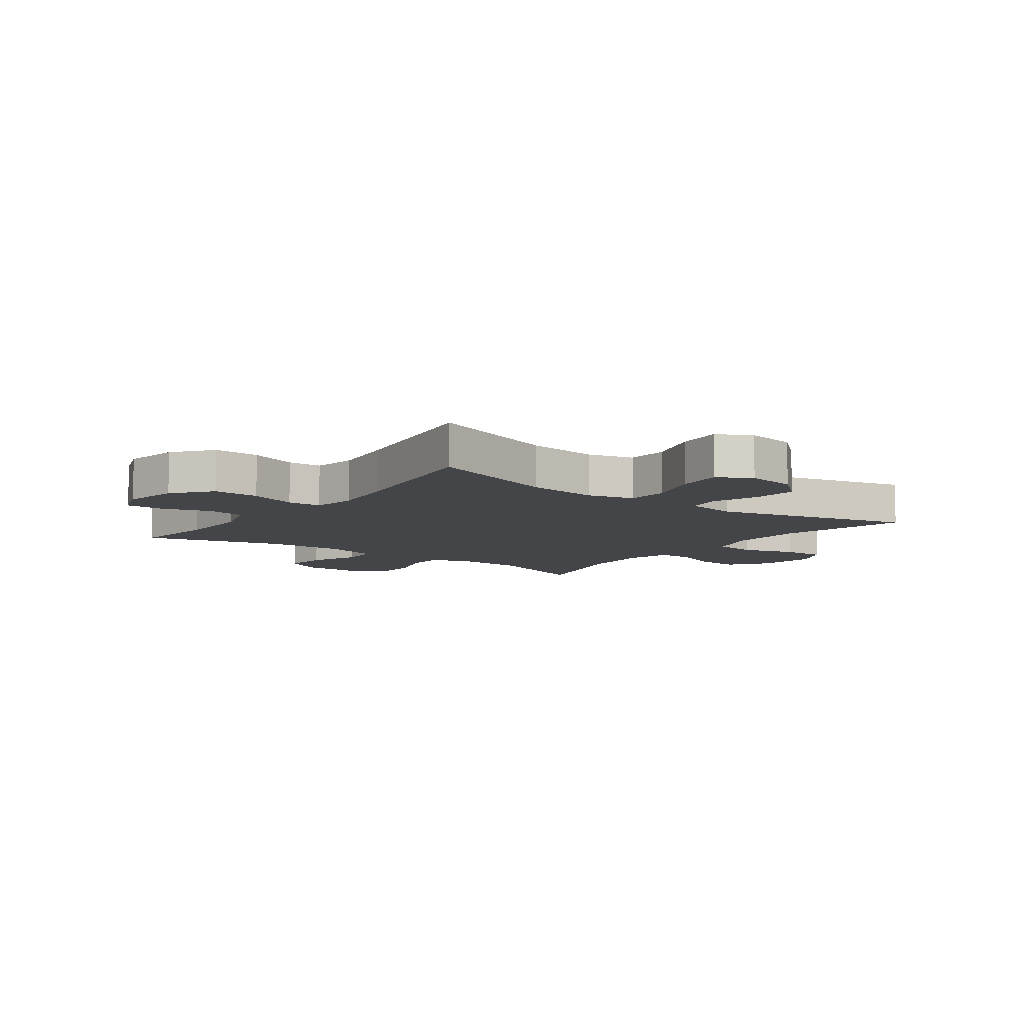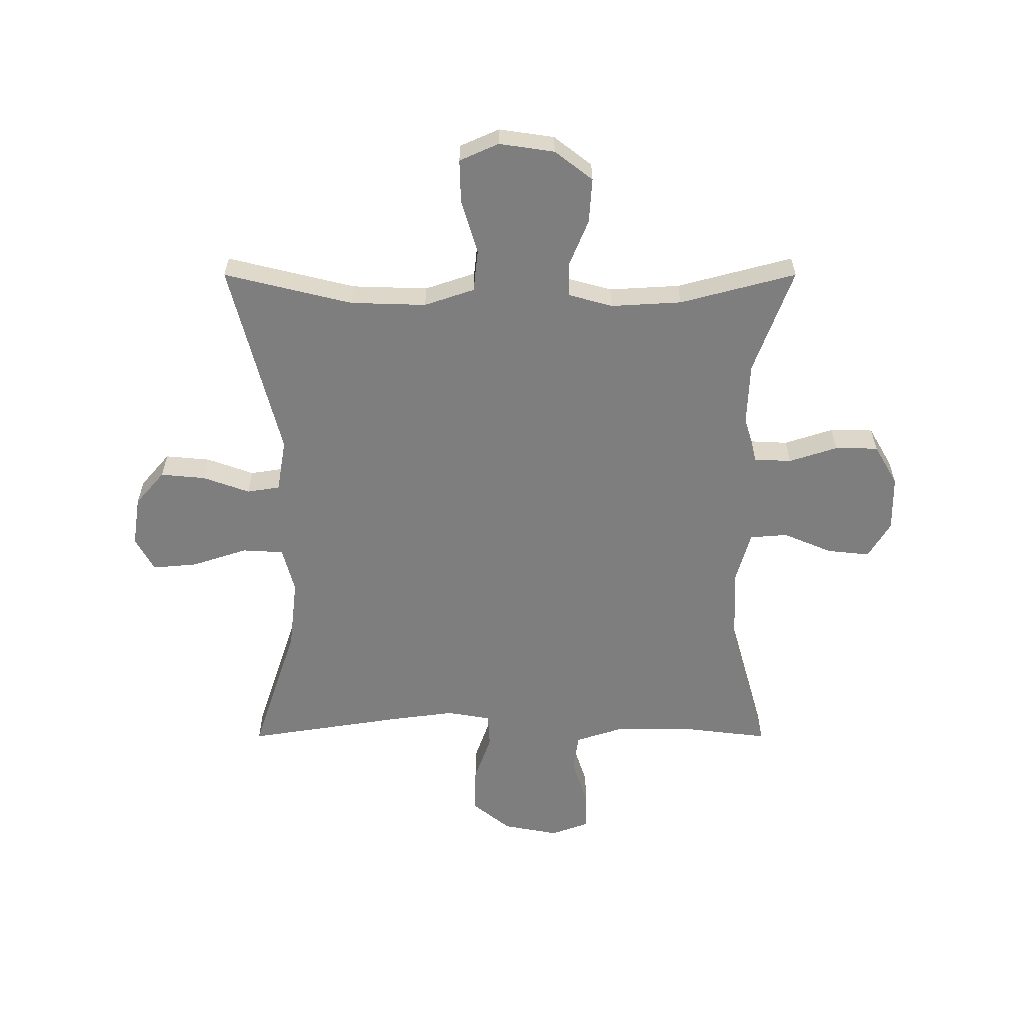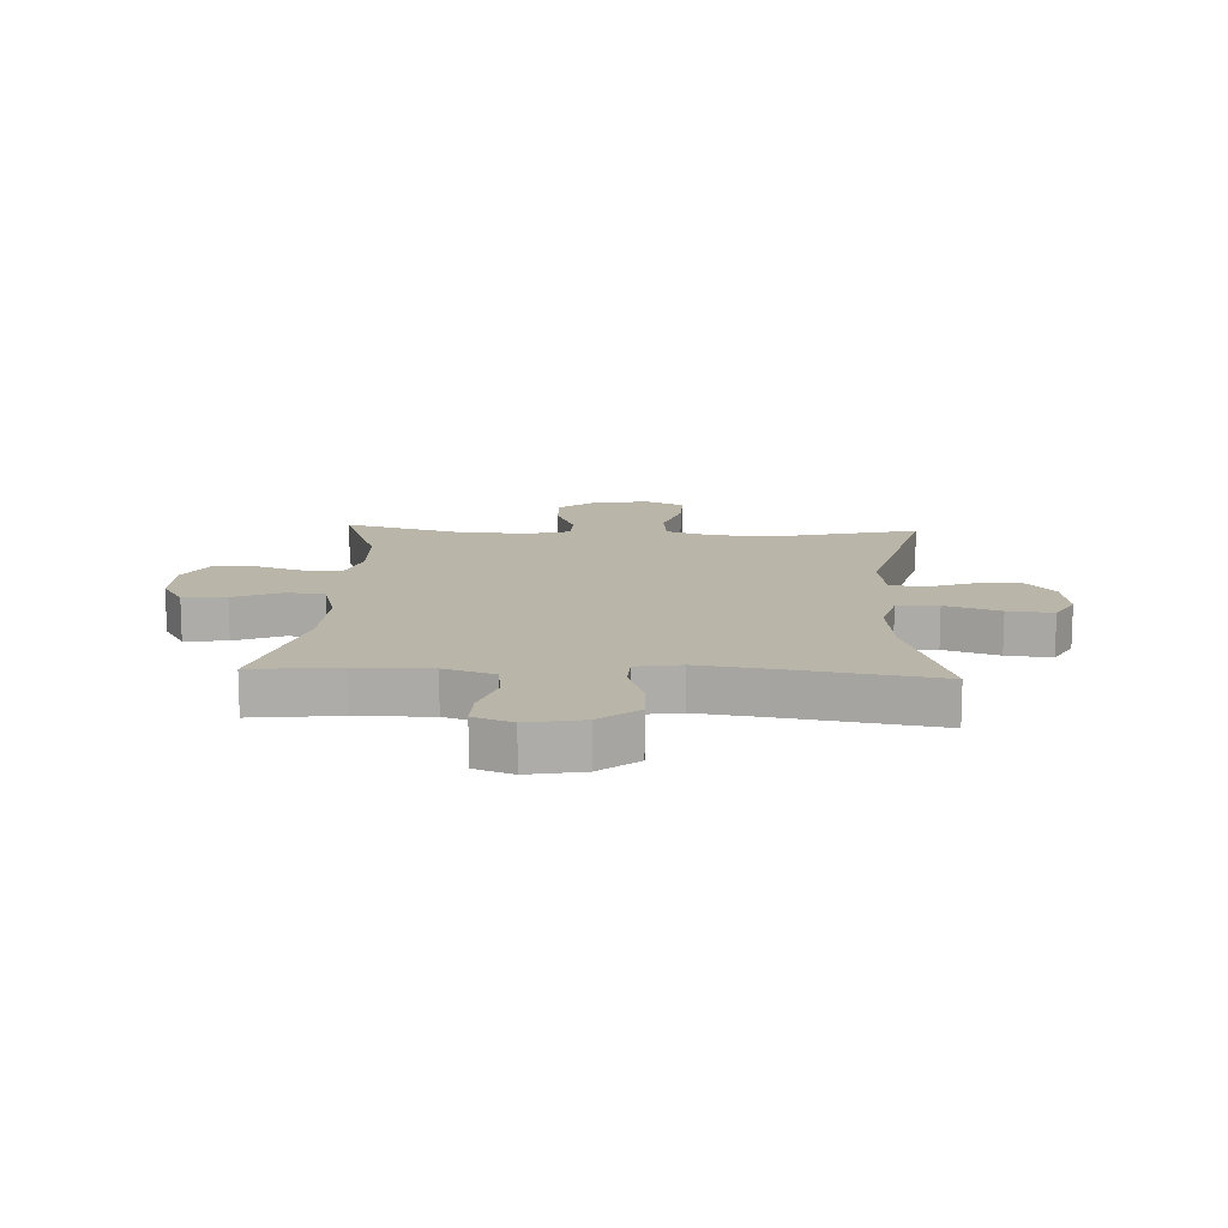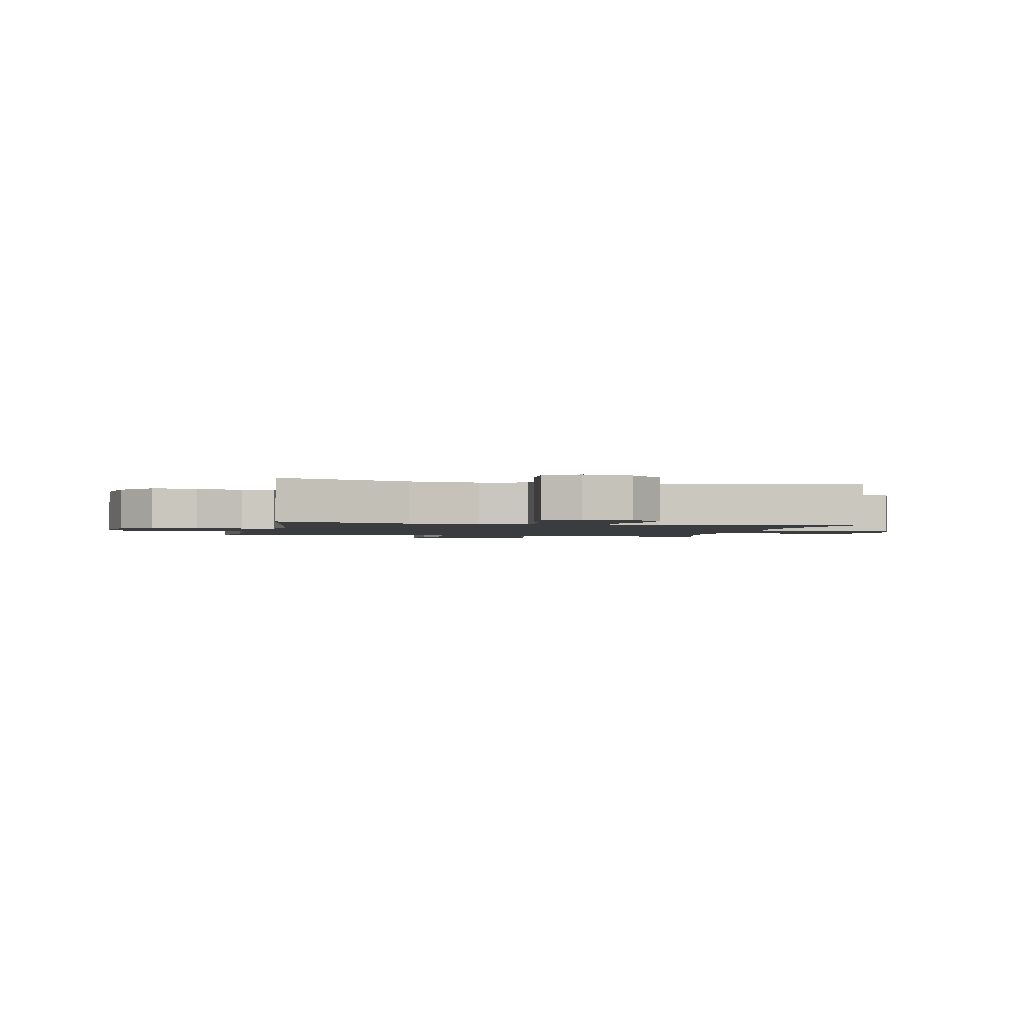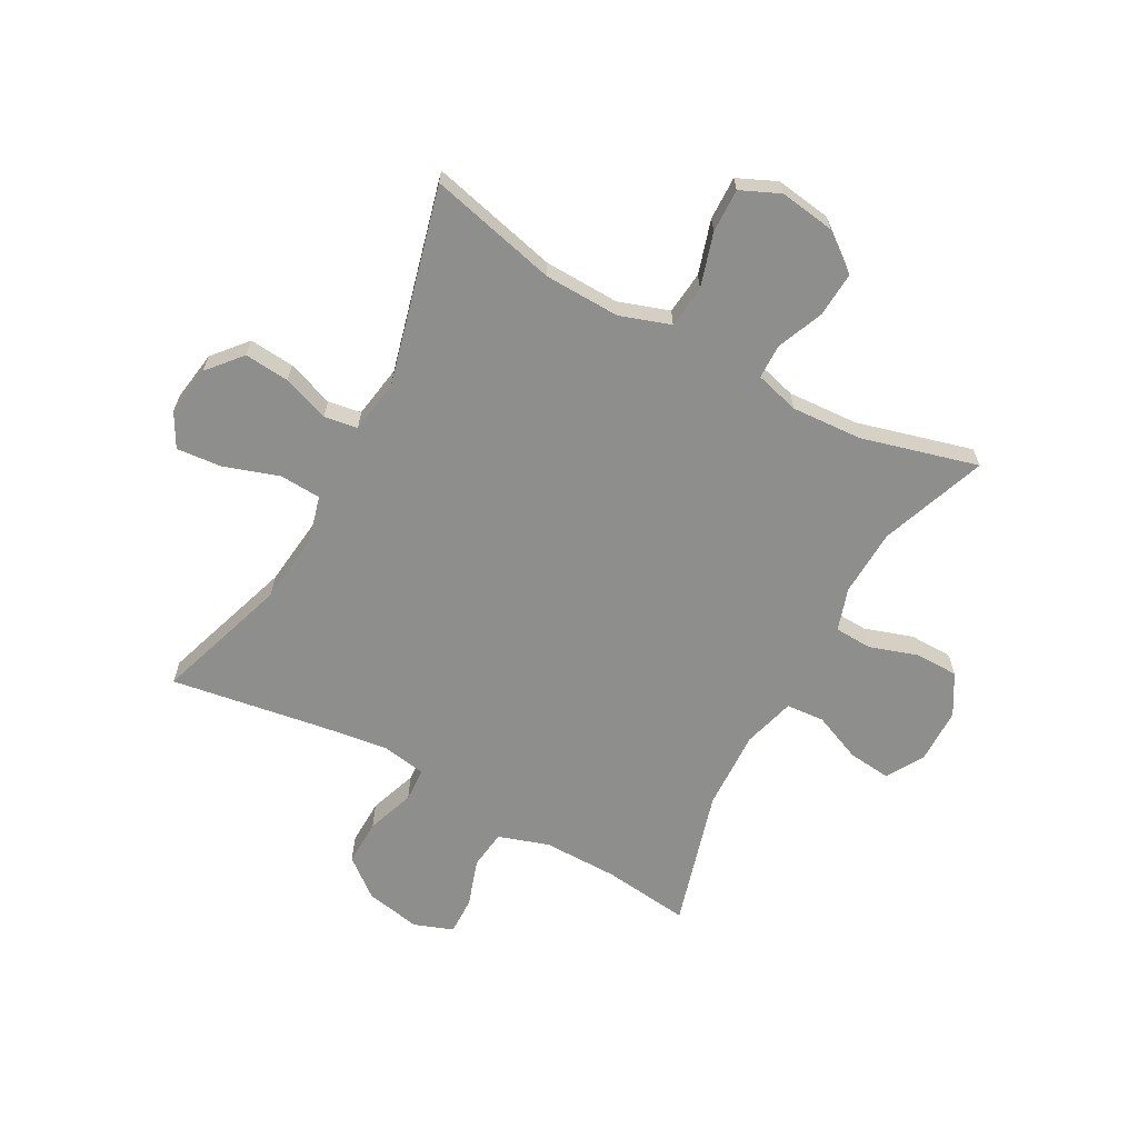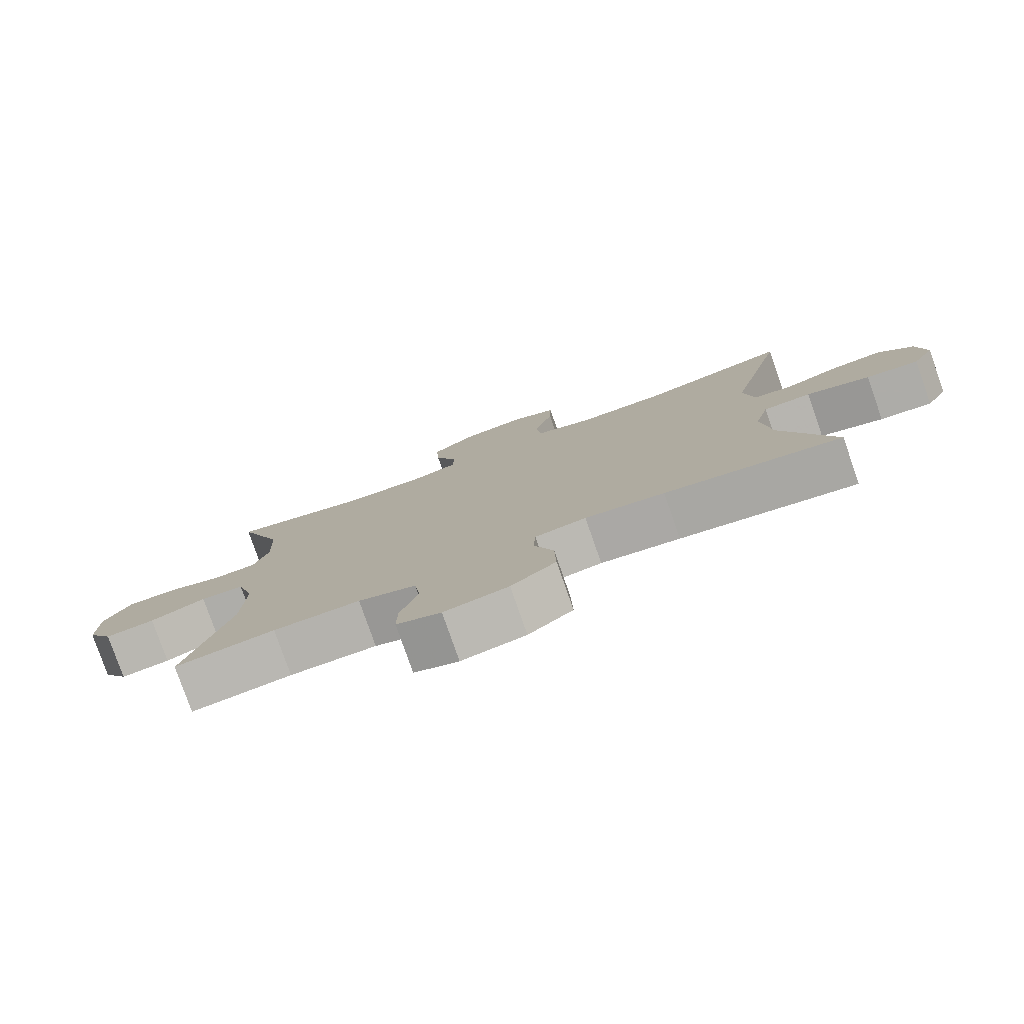
<metadata>
{"format":"obj","ext":"obj","renderer":"f3d","projection":"perspective","resolution":1024,"background":"white","views":[{"elev":-8.6,"azim":-126.7,"up":"+Y"},{"elev":-59.5,"azim":0.0,"up":"+Y"},{"elev":13.6,"azim":-177.0,"up":"+Y"},{"elev":-1.9,"azim":-102.3,"up":"+Y"},{"elev":-64.9,"azim":-28.5,"up":"+Y"},{"elev":-79.4,"azim":-160.7,"up":"+Z"}]}
</metadata>
<code>
v -0.5 0.07 -0.5
v -0.424 0.07 -0.271
v -0.41 0.07 -0.149
v -0.431 0.07 -0.07
v -0.502 0.07 -0.066
v -0.596 0.07 -0.097
v -0.674 0.07 -0.104
v -0.706 0.07 -0.046
v -0.693 0.07 0.04
v -0.643 0.07 0.098
v -0.566 0.07 0.091
v -0.486 0.07 0.062
v -0.429 0.07 0.071
v -0.414 0.07 0.162
v -0.5 0.07 0.5
v -0.28 0.07 0.446
v -0.15 0.07 0.442
v -0.064 0.07 0.471
v -0.056 0.07 0.544
v -0.084 0.07 0.636
v -0.086 0.07 0.711
v -0.019 0.07 0.741
v 0.076 0.07 0.727
v 0.141 0.07 0.677
v 0.136 0.07 0.6
v 0.103 0.07 0.52
v 0.104 0.07 0.461
v 0.18 0.07 0.44
v 0.301 0.07 0.447
v 0.5 0.07 0.5
v 0.433 0.07 0.318
v 0.428 0.07 0.203
v 0.451 0.07 0.13
v 0.515 0.07 0.127
v 0.598 0.07 0.154
v 0.672 0.07 0.153
v 0.712 0.07 0.084
v 0.713 0.07 -0.012
v 0.675 0.07 -0.075
v 0.601 0.07 -0.067
v 0.518 0.07 -0.032
v 0.453 0.07 -0.037
v 0.428 0.07 -0.126
v 0.433 0.07 -0.263
v 0.5 0.07 -0.5
v 0.351 0.07 -0.482
v 0.222 0.07 -0.481
v 0.136 0.07 -0.509
v 0.127 0.07 -0.575
v 0.154 0.07 -0.657
v 0.155 0.07 -0.722
v 0.089 0.07 -0.746
v -0.006 0.07 -0.728
v -0.072 0.07 -0.675
v -0.07 0.07 -0.596
v -0.041 0.07 -0.514
v -0.044 0.07 -0.456
v -0.12 0.07 -0.443
v -0.238 0.07 -0.459
v -0.5 0 -0.5
v -0.424 0 -0.271
v -0.41 0 -0.149
v -0.431 0 -0.07
v -0.502 0 -0.066
v -0.596 0 -0.097
v -0.674 0 -0.104
v -0.706 0 -0.046
v -0.693 0 0.04
v -0.643 0 0.098
v -0.566 0 0.091
v -0.486 0 0.062
v -0.429 0 0.071
v -0.414 0 0.162
v -0.5 0 0.5
v -0.28 0 0.446
v -0.15 0 0.442
v -0.064 0 0.471
v -0.056 0 0.544
v -0.084 0 0.636
v -0.086 0 0.711
v -0.019 0 0.741
v 0.076 0 0.727
v 0.141 0 0.677
v 0.136 0 0.6
v 0.103 0 0.52
v 0.104 0 0.461
v 0.18 0 0.44
v 0.301 0 0.447
v 0.5 0 0.5
v 0.433 0 0.318
v 0.428 0 0.203
v 0.451 0 0.13
v 0.515 0 0.127
v 0.598 0 0.154
v 0.672 0 0.153
v 0.712 0 0.084
v 0.713 0 -0.012
v 0.675 0 -0.075
v 0.601 0 -0.067
v 0.518 0 -0.032
v 0.453 0 -0.037
v 0.428 0 -0.126
v 0.433 0 -0.263
v 0.5 0 -0.5
v 0.351 0 -0.482
v 0.222 0 -0.481
v 0.136 0 -0.509
v 0.127 0 -0.575
v 0.154 0 -0.657
v 0.155 0 -0.722
v 0.089 0 -0.746
v -0.006 0 -0.728
v -0.072 0 -0.675
v -0.07 0 -0.596
v -0.041 0 -0.514
v -0.044 0 -0.456
v -0.12 0 -0.443
v -0.238 0 -0.459
f 54 55 56
f 53 54 56
f 52 53 56
f 51 52 56
f 50 51 56
f 49 50 56
f 48 49 56 57
f 47 48 57
f 46 47 57 58
f 44 45 46
f 43 44 46 58
f 39 40 41
f 38 39 41
f 37 38 41
f 36 37 41
f 35 36 41
f 34 35 41
f 33 34 41 42
f 43 58 59
f 42 43 59
f 33 42 59
f 32 33 59
f 24 25 26
f 23 24 26
f 22 23 26
f 21 22 26
f 20 21 26
f 19 20 26
f 18 19 26 27
f 17 18 27 28
f 14 15 16
f 13 14 16 17
f 10 11 12
f 9 10 12
f 8 9 12
f 7 8 12
f 6 7 12
f 5 6 12
f 4 5 12 13
f 13 17 28
f 4 13 28
f 3 4 28
f 59 1 2
f 32 59 2
f 31 32 2
f 3 28 29
f 2 3 29
f 31 2 29
f 29 30 31
f 115 114 113
f 115 113 112
f 115 112 111
f 115 111 110
f 115 110 109
f 115 109 108
f 116 115 108 107
f 116 107 106
f 117 116 106 105
f 105 104 103
f 117 105 103 102
f 100 99 98
f 100 98 97
f 100 97 96
f 100 96 95
f 100 95 94
f 100 94 93
f 101 100 93 92
f 118 117 102
f 118 102 101
f 118 101 92
f 118 92 91
f 85 84 83
f 85 83 82
f 85 82 81
f 85 81 80
f 85 80 79
f 85 79 78
f 86 85 78 77
f 87 86 77 76
f 75 74 73
f 76 75 73 72
f 71 70 69
f 71 69 68
f 71 68 67
f 71 67 66
f 71 66 65
f 71 65 64
f 72 71 64 63
f 87 76 72
f 87 72 63
f 87 63 62
f 61 60 118
f 61 118 91
f 61 91 90
f 88 87 62
f 88 62 61
f 88 61 90
f 90 89 88
f 1 60 61 2
f 2 61 62 3
f 3 62 63 4
f 4 63 64 5
f 5 64 65 6
f 6 65 66 7
f 7 66 67 8
f 8 67 68 9
f 9 68 69 10
f 10 69 70 11
f 11 70 71 12
f 12 71 72 13
f 13 72 73 14
f 14 73 74 15
f 15 74 75 16
f 16 75 76 17
f 17 76 77 18
f 18 77 78 19
f 19 78 79 20
f 20 79 80 21
f 21 80 81 22
f 22 81 82 23
f 23 82 83 24
f 24 83 84 25
f 25 84 85 26
f 26 85 86 27
f 27 86 87 28
f 28 87 88 29
f 29 88 89 30
f 30 89 90 31
f 31 90 91 32
f 32 91 92 33
f 33 92 93 34
f 34 93 94 35
f 35 94 95 36
f 36 95 96 37
f 37 96 97 38
f 38 97 98 39
f 39 98 99 40
f 40 99 100 41
f 41 100 101 42
f 42 101 102 43
f 43 102 103 44
f 44 103 104 45
f 45 104 105 46
f 46 105 106 47
f 47 106 107 48
f 48 107 108 49
f 49 108 109 50
f 50 109 110 51
f 51 110 111 52
f 52 111 112 53
f 53 112 113 54
f 54 113 114 55
f 55 114 115 56
f 56 115 116 57
f 57 116 117 58
f 58 117 118 59
f 59 118 60 1

</code>
